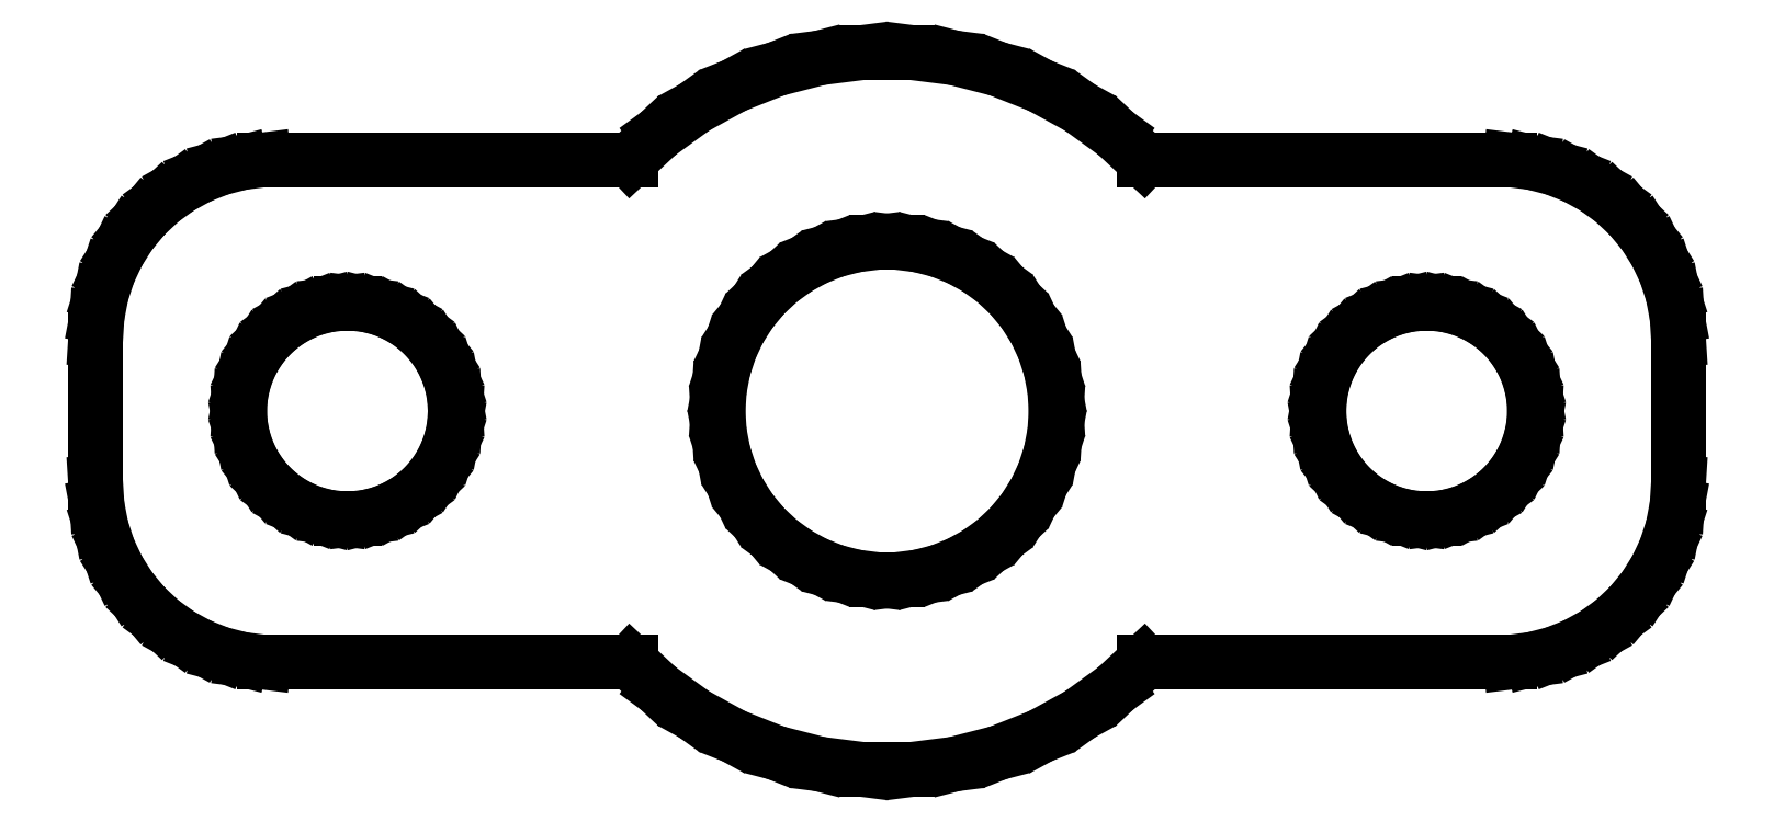
<metadata>
{"format":"dxf","ext":"dxf","renderer":"ezdxf+matplotlib","layout":"modelspace","background":"white","min_lineweight":24,"dpi":150}
</metadata>
<code>
0
SECTION
2
ENTITIES
0
LINE
8
0
10
1.874
20
14.18
11
3.09
21
14.49
0
LINE
8
0
10
3.09
20
14.49
11
4.258
21
14.95
0
LINE
8
0
10
4.258
20
14.95
11
5.358
21
15.56
0
LINE
8
0
10
5.358
20
15.56
11
6.374
21
16.29
0
LINE
8
0
10
6.374
20
16.29
11
7.136
21
17.01
0
LINE
8
0
10
7.136
20
17.01
11
17.31
21
17.01
0
LINE
8
0
10
17.31
20
17.01
11
17.94
21
17.09
0
LINE
8
0
10
17.94
20
17.09
11
18.55
21
17.24
0
LINE
8
0
10
18.55
20
17.24
11
19.13
21
17.48
0
LINE
8
0
10
19.13
20
17.48
11
19.68
21
17.78
0
LINE
8
0
10
19.68
20
17.78
11
20.19
21
18.15
0
LINE
8
0
10
20.19
20
18.15
11
20.64
21
18.58
0
LINE
8
0
10
20.64
20
18.58
11
21.05
21
19.06
0
LINE
8
0
10
21.05
20
19.06
11
21.38
21
19.59
0
LINE
8
0
10
21.38
20
19.59
11
21.65
21
20.16
0
LINE
8
0
10
21.65
20
20.16
11
21.84
21
20.76
0
LINE
8
0
10
21.84
20
20.76
11
21.96
21
21.37
0
LINE
8
0
10
21.96
20
21.37
11
22
21
22
0
LINE
8
0
10
22
20
22
11
22
21
26
0
LINE
8
0
10
22
20
26
11
21.96
21
26.63
0
LINE
8
0
10
21.96
20
26.63
11
21.84
21
27.24
0
LINE
8
0
10
21.84
20
27.24
11
21.65
21
27.84
0
LINE
8
0
10
21.65
20
27.84
11
21.38
21
28.41
0
LINE
8
0
10
21.38
20
28.41
11
21.05
21
28.94
0
LINE
8
0
10
21.05
20
28.94
11
20.64
21
29.42
0
LINE
8
0
10
20.64
20
29.42
11
20.19
21
29.85
0
LINE
8
0
10
20.19
20
29.85
11
19.68
21
30.22
0
LINE
8
0
10
19.68
20
30.22
11
19.13
21
30.52
0
LINE
8
0
10
19.13
20
30.52
11
18.55
21
30.76
0
LINE
8
0
10
18.55
20
30.76
11
17.94
21
30.91
0
LINE
8
0
10
17.94
20
30.91
11
17.31
21
30.99
0
LINE
8
0
10
17.31
20
30.99
11
7.136
21
30.99
0
LINE
8
0
10
7.136
20
30.99
11
6.374
21
31.71
0
LINE
8
0
10
6.374
20
31.71
11
5.358
21
32.44
0
LINE
8
0
10
5.358
20
32.44
11
4.258
21
33.05
0
LINE
8
0
10
4.258
20
33.05
11
3.09
21
33.51
0
LINE
8
0
10
3.09
20
33.51
11
1.874
21
33.82
0
LINE
8
0
10
1.874
20
33.82
11
0.6279
21
33.98
0
LINE
8
0
10
0.6279
20
33.98
11
-0.6279
21
33.98
0
LINE
8
0
10
-0.6279
20
33.98
11
-1.874
21
33.82
0
LINE
8
0
10
-1.874
20
33.82
11
-3.09
21
33.51
0
LINE
8
0
10
-3.09
20
33.51
11
-4.258
21
33.05
0
LINE
8
0
10
-4.258
20
33.05
11
-5.358
21
32.44
0
LINE
8
0
10
-5.358
20
32.44
11
-6.374
21
31.71
0
LINE
8
0
10
-6.374
20
31.71
11
-7.136
21
30.99
0
LINE
8
0
10
-7.136
20
30.99
11
-17.31
21
30.99
0
LINE
8
0
10
-17.31
20
30.99
11
-17.94
21
30.91
0
LINE
8
0
10
-17.94
20
30.91
11
-18.55
21
30.76
0
LINE
8
0
10
-18.55
20
30.76
11
-19.13
21
30.52
0
LINE
8
0
10
-19.13
20
30.52
11
-19.68
21
30.22
0
LINE
8
0
10
-19.68
20
30.22
11
-20.19
21
29.85
0
LINE
8
0
10
-20.19
20
29.85
11
-20.64
21
29.42
0
LINE
8
0
10
-20.64
20
29.42
11
-21.05
21
28.94
0
LINE
8
0
10
-21.05
20
28.94
11
-21.38
21
28.41
0
LINE
8
0
10
-21.38
20
28.41
11
-21.65
21
27.84
0
LINE
8
0
10
-21.65
20
27.84
11
-21.84
21
27.24
0
LINE
8
0
10
-21.84
20
27.24
11
-21.96
21
26.63
0
LINE
8
0
10
-21.96
20
26.63
11
-22
21
26
0
LINE
8
0
10
-22
20
26
11
-22
21
22
0
LINE
8
0
10
-22
20
22
11
-21.96
21
21.37
0
LINE
8
0
10
-21.96
20
21.37
11
-21.84
21
20.76
0
LINE
8
0
10
-21.84
20
20.76
11
-21.65
21
20.16
0
LINE
8
0
10
-21.65
20
20.16
11
-21.38
21
19.59
0
LINE
8
0
10
-21.38
20
19.59
11
-21.05
21
19.06
0
LINE
8
0
10
-21.05
20
19.06
11
-20.64
21
18.58
0
LINE
8
0
10
-20.64
20
18.58
11
-20.19
21
18.15
0
LINE
8
0
10
-20.19
20
18.15
11
-19.68
21
17.78
0
LINE
8
0
10
-19.68
20
17.78
11
-19.13
21
17.48
0
LINE
8
0
10
-19.13
20
17.48
11
-18.55
21
17.24
0
LINE
8
0
10
-18.55
20
17.24
11
-17.94
21
17.09
0
LINE
8
0
10
-17.94
20
17.09
11
-17.31
21
17.01
0
LINE
8
0
10
-17.31
20
17.01
11
-7.136
21
17.01
0
LINE
8
0
10
-7.136
20
17.01
11
-6.374
21
16.29
0
LINE
8
0
10
-6.374
20
16.29
11
-5.358
21
15.56
0
LINE
8
0
10
-5.358
20
15.56
11
-4.258
21
14.95
0
LINE
8
0
10
-4.258
20
14.95
11
-3.09
21
14.49
0
LINE
8
0
10
-3.09
20
14.49
11
-1.874
21
14.18
0
LINE
8
0
10
-1.874
20
14.18
11
-0.6279
21
14.02
0
LINE
8
0
10
-0.6279
20
14.02
11
0.6279
21
14.02
0
LINE
8
0
10
0.6279
20
14.02
11
1.874
21
14.18
0
LINE
8
0
10
-0.2951
20
19.31
11
-0.8807
21
19.38
0
LINE
8
0
10
-0.8807
20
19.38
11
-1.452
21
19.53
0
LINE
8
0
10
-1.452
20
19.53
11
-2.001
21
19.75
0
LINE
8
0
10
-2.001
20
19.75
11
-2.518
21
20.03
0
LINE
8
0
10
-2.518
20
20.03
11
-2.996
21
20.38
0
LINE
8
0
10
-2.996
20
20.38
11
-3.426
21
20.78
0
LINE
8
0
10
-3.426
20
20.78
11
-3.802
21
21.24
0
LINE
8
0
10
-3.802
20
21.24
11
-4.119
21
21.74
0
LINE
8
0
10
-4.119
20
21.74
11
-4.37
21
22.27
0
LINE
8
0
10
-4.37
20
22.27
11
-4.552
21
22.83
0
LINE
8
0
10
-4.552
20
22.83
11
-4.663
21
23.41
0
LINE
8
0
10
-4.663
20
23.41
11
-4.7
21
24
0
LINE
8
0
10
-4.7
20
24
11
-4.663
21
24.59
0
LINE
8
0
10
-4.663
20
24.59
11
-4.552
21
25.17
0
LINE
8
0
10
-4.552
20
25.17
11
-4.37
21
25.73
0
LINE
8
0
10
-4.37
20
25.73
11
-4.119
21
26.26
0
LINE
8
0
10
-4.119
20
26.26
11
-3.802
21
26.76
0
LINE
8
0
10
-3.802
20
26.76
11
-3.426
21
27.22
0
LINE
8
0
10
-3.426
20
27.22
11
-2.996
21
27.62
0
LINE
8
0
10
-2.996
20
27.62
11
-2.518
21
27.97
0
LINE
8
0
10
-2.518
20
27.97
11
-2.001
21
28.25
0
LINE
8
0
10
-2.001
20
28.25
11
-1.452
21
28.47
0
LINE
8
0
10
-1.452
20
28.47
11
-0.8807
21
28.62
0
LINE
8
0
10
-0.8807
20
28.62
11
-0.2951
21
28.69
0
LINE
8
0
10
-0.2951
20
28.69
11
0.2951
21
28.69
0
LINE
8
0
10
0.2951
20
28.69
11
0.8807
21
28.62
0
LINE
8
0
10
0.8807
20
28.62
11
1.452
21
28.47
0
LINE
8
0
10
1.452
20
28.47
11
2.001
21
28.25
0
LINE
8
0
10
2.001
20
28.25
11
2.518
21
27.97
0
LINE
8
0
10
2.518
20
27.97
11
2.996
21
27.62
0
LINE
8
0
10
2.996
20
27.62
11
3.426
21
27.22
0
LINE
8
0
10
3.426
20
27.22
11
3.802
21
26.76
0
LINE
8
0
10
3.802
20
26.76
11
4.119
21
26.26
0
LINE
8
0
10
4.119
20
26.26
11
4.37
21
25.73
0
LINE
8
0
10
4.37
20
25.73
11
4.552
21
25.17
0
LINE
8
0
10
4.552
20
25.17
11
4.663
21
24.59
0
LINE
8
0
10
4.663
20
24.59
11
4.7
21
24
0
LINE
8
0
10
4.7
20
24
11
4.663
21
23.41
0
LINE
8
0
10
4.663
20
23.41
11
4.552
21
22.83
0
LINE
8
0
10
4.552
20
22.83
11
4.37
21
22.27
0
LINE
8
0
10
4.37
20
22.27
11
4.119
21
21.74
0
LINE
8
0
10
4.119
20
21.74
11
3.802
21
21.24
0
LINE
8
0
10
3.802
20
21.24
11
3.426
21
20.78
0
LINE
8
0
10
3.426
20
20.78
11
2.996
21
20.38
0
LINE
8
0
10
2.996
20
20.38
11
2.518
21
20.03
0
LINE
8
0
10
2.518
20
20.03
11
2.001
21
19.75
0
LINE
8
0
10
2.001
20
19.75
11
1.452
21
19.53
0
LINE
8
0
10
1.452
20
19.53
11
0.8807
21
19.38
0
LINE
8
0
10
0.8807
20
19.38
11
0.2951
21
19.31
0
LINE
8
0
10
0.2951
20
19.31
11
-0.2951
21
19.31
0
LINE
8
0
10
-15.19
20
21.01
11
-15.56
21
21.05
0
LINE
8
0
10
-15.56
20
21.05
11
-15.93
21
21.15
0
LINE
8
0
10
-15.93
20
21.15
11
-16.28
21
21.29
0
LINE
8
0
10
-16.28
20
21.29
11
-16.61
21
21.47
0
LINE
8
0
10
-16.61
20
21.47
11
-16.91
21
21.69
0
LINE
8
0
10
-16.91
20
21.69
11
-17.19
21
21.95
0
LINE
8
0
10
-17.19
20
21.95
11
-17.43
21
22.24
0
LINE
8
0
10
-17.43
20
22.24
11
-17.63
21
22.55
0
LINE
8
0
10
-17.63
20
22.55
11
-17.79
21
22.9
0
LINE
8
0
10
-17.79
20
22.9
11
-17.91
21
23.25
0
LINE
8
0
10
-17.91
20
23.25
11
-17.98
21
23.62
0
LINE
8
0
10
-17.98
20
23.62
11
-18
21
24
0
LINE
8
0
10
-18
20
24
11
-17.98
21
24.38
0
LINE
8
0
10
-17.98
20
24.38
11
-17.91
21
24.75
0
LINE
8
0
10
-17.91
20
24.75
11
-17.79
21
25.1
0
LINE
8
0
10
-17.79
20
25.1
11
-17.63
21
25.45
0
LINE
8
0
10
-17.63
20
25.45
11
-17.43
21
25.76
0
LINE
8
0
10
-17.43
20
25.76
11
-17.19
21
26.05
0
LINE
8
0
10
-17.19
20
26.05
11
-16.91
21
26.31
0
LINE
8
0
10
-16.91
20
26.31
11
-16.61
21
26.53
0
LINE
8
0
10
-16.61
20
26.53
11
-16.28
21
26.71
0
LINE
8
0
10
-16.28
20
26.71
11
-15.93
21
26.85
0
LINE
8
0
10
-15.93
20
26.85
11
-15.56
21
26.95
0
LINE
8
0
10
-15.56
20
26.95
11
-15.19
21
26.99
0
LINE
8
0
10
-15.19
20
26.99
11
-14.81
21
26.99
0
LINE
8
0
10
-14.81
20
26.99
11
-14.44
21
26.95
0
LINE
8
0
10
-14.44
20
26.95
11
-14.07
21
26.85
0
LINE
8
0
10
-14.07
20
26.85
11
-13.72
21
26.71
0
LINE
8
0
10
-13.72
20
26.71
11
-13.39
21
26.53
0
LINE
8
0
10
-13.39
20
26.53
11
-13.09
21
26.31
0
LINE
8
0
10
-13.09
20
26.31
11
-12.81
21
26.05
0
LINE
8
0
10
-12.81
20
26.05
11
-12.57
21
25.76
0
LINE
8
0
10
-12.57
20
25.76
11
-12.37
21
25.45
0
LINE
8
0
10
-12.37
20
25.45
11
-12.21
21
25.1
0
LINE
8
0
10
-12.21
20
25.1
11
-12.09
21
24.75
0
LINE
8
0
10
-12.09
20
24.75
11
-12.02
21
24.38
0
LINE
8
0
10
-12.02
20
24.38
11
-12
21
24
0
LINE
8
0
10
-12
20
24
11
-12.02
21
23.62
0
LINE
8
0
10
-12.02
20
23.62
11
-12.09
21
23.25
0
LINE
8
0
10
-12.09
20
23.25
11
-12.21
21
22.9
0
LINE
8
0
10
-12.21
20
22.9
11
-12.37
21
22.55
0
LINE
8
0
10
-12.37
20
22.55
11
-12.57
21
22.24
0
LINE
8
0
10
-12.57
20
22.24
11
-12.81
21
21.95
0
LINE
8
0
10
-12.81
20
21.95
11
-13.09
21
21.69
0
LINE
8
0
10
-13.09
20
21.69
11
-13.39
21
21.47
0
LINE
8
0
10
-13.39
20
21.47
11
-13.72
21
21.29
0
LINE
8
0
10
-13.72
20
21.29
11
-14.07
21
21.15
0
LINE
8
0
10
-14.07
20
21.15
11
-14.44
21
21.05
0
LINE
8
0
10
-14.44
20
21.05
11
-14.81
21
21.01
0
LINE
8
0
10
-14.81
20
21.01
11
-15.19
21
21.01
0
LINE
8
0
10
14.81
20
21.01
11
14.44
21
21.05
0
LINE
8
0
10
14.44
20
21.05
11
14.07
21
21.15
0
LINE
8
0
10
14.07
20
21.15
11
13.72
21
21.29
0
LINE
8
0
10
13.72
20
21.29
11
13.39
21
21.47
0
LINE
8
0
10
13.39
20
21.47
11
13.09
21
21.69
0
LINE
8
0
10
13.09
20
21.69
11
12.81
21
21.95
0
LINE
8
0
10
12.81
20
21.95
11
12.57
21
22.24
0
LINE
8
0
10
12.57
20
22.24
11
12.37
21
22.55
0
LINE
8
0
10
12.37
20
22.55
11
12.21
21
22.9
0
LINE
8
0
10
12.21
20
22.9
11
12.09
21
23.25
0
LINE
8
0
10
12.09
20
23.25
11
12.02
21
23.62
0
LINE
8
0
10
12.02
20
23.62
11
12
21
24
0
LINE
8
0
10
12
20
24
11
12.02
21
24.38
0
LINE
8
0
10
12.02
20
24.38
11
12.09
21
24.75
0
LINE
8
0
10
12.09
20
24.75
11
12.21
21
25.1
0
LINE
8
0
10
12.21
20
25.1
11
12.37
21
25.45
0
LINE
8
0
10
12.37
20
25.45
11
12.57
21
25.76
0
LINE
8
0
10
12.57
20
25.76
11
12.81
21
26.05
0
LINE
8
0
10
12.81
20
26.05
11
13.09
21
26.31
0
LINE
8
0
10
13.09
20
26.31
11
13.39
21
26.53
0
LINE
8
0
10
13.39
20
26.53
11
13.72
21
26.71
0
LINE
8
0
10
13.72
20
26.71
11
14.07
21
26.85
0
LINE
8
0
10
14.07
20
26.85
11
14.44
21
26.95
0
LINE
8
0
10
14.44
20
26.95
11
14.81
21
26.99
0
LINE
8
0
10
14.81
20
26.99
11
15.19
21
26.99
0
LINE
8
0
10
15.19
20
26.99
11
15.56
21
26.95
0
LINE
8
0
10
15.56
20
26.95
11
15.93
21
26.85
0
LINE
8
0
10
15.93
20
26.85
11
16.28
21
26.71
0
LINE
8
0
10
16.28
20
26.71
11
16.61
21
26.53
0
LINE
8
0
10
16.61
20
26.53
11
16.91
21
26.31
0
LINE
8
0
10
16.91
20
26.31
11
17.19
21
26.05
0
LINE
8
0
10
17.19
20
26.05
11
17.43
21
25.76
0
LINE
8
0
10
17.43
20
25.76
11
17.63
21
25.45
0
LINE
8
0
10
17.63
20
25.45
11
17.79
21
25.1
0
LINE
8
0
10
17.79
20
25.1
11
17.91
21
24.75
0
LINE
8
0
10
17.91
20
24.75
11
17.98
21
24.38
0
LINE
8
0
10
17.98
20
24.38
11
18
21
24
0
LINE
8
0
10
18
20
24
11
17.98
21
23.62
0
LINE
8
0
10
17.98
20
23.62
11
17.91
21
23.25
0
LINE
8
0
10
17.91
20
23.25
11
17.79
21
22.9
0
LINE
8
0
10
17.79
20
22.9
11
17.63
21
22.55
0
LINE
8
0
10
17.63
20
22.55
11
17.43
21
22.24
0
LINE
8
0
10
17.43
20
22.24
11
17.19
21
21.95
0
LINE
8
0
10
17.19
20
21.95
11
16.91
21
21.69
0
LINE
8
0
10
16.91
20
21.69
11
16.61
21
21.47
0
LINE
8
0
10
16.61
20
21.47
11
16.28
21
21.29
0
LINE
8
0
10
16.28
20
21.29
11
15.93
21
21.15
0
LINE
8
0
10
15.93
20
21.15
11
15.56
21
21.05
0
LINE
8
0
10
15.56
20
21.05
11
15.19
21
21.01
0
LINE
8
0
10
15.19
20
21.01
11
14.81
21
21.01
0
ENDSEC
0
EOF

</code>
